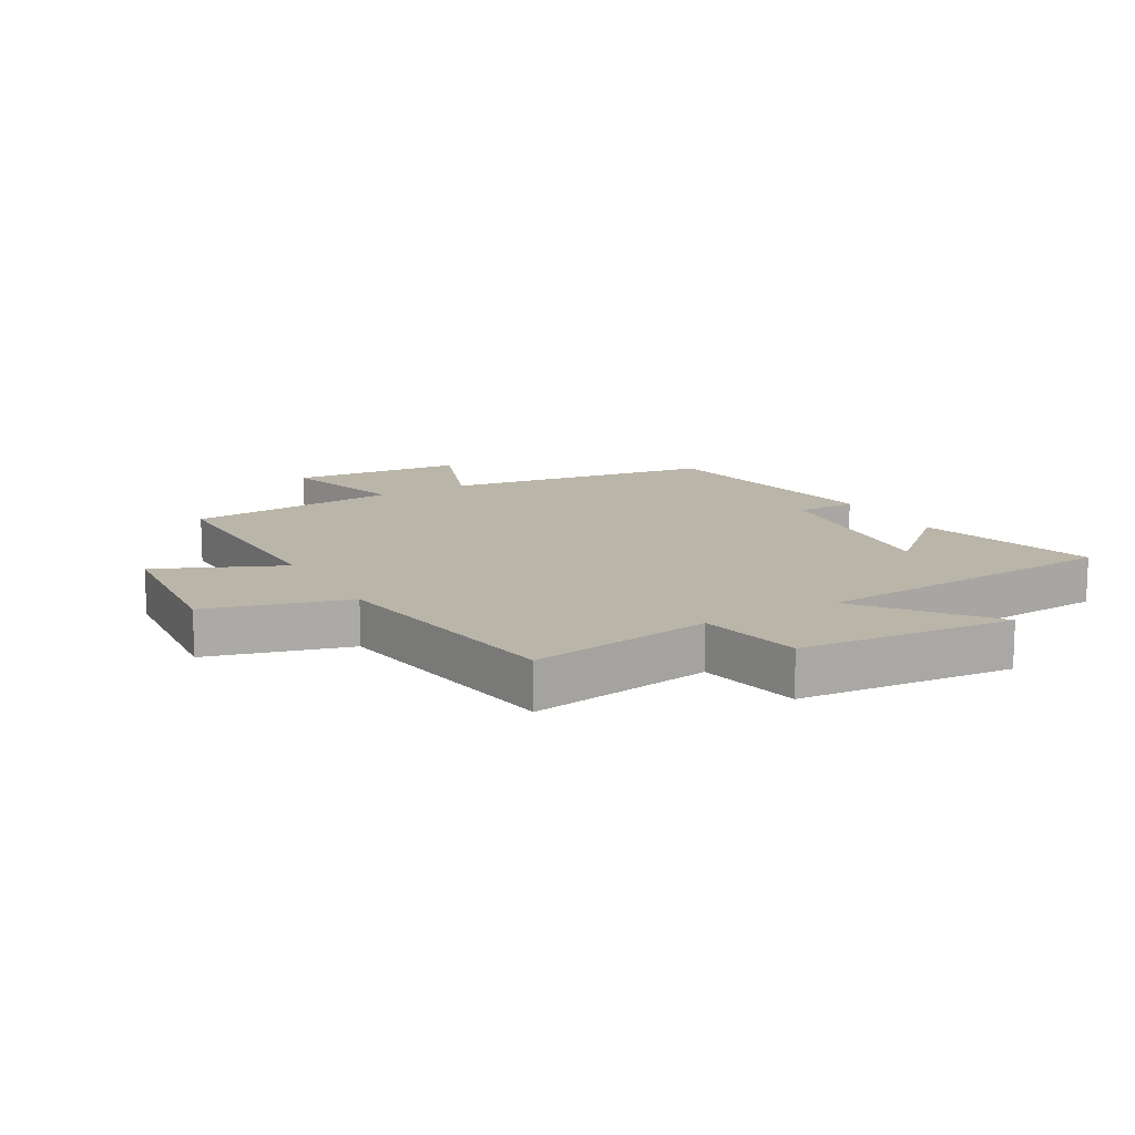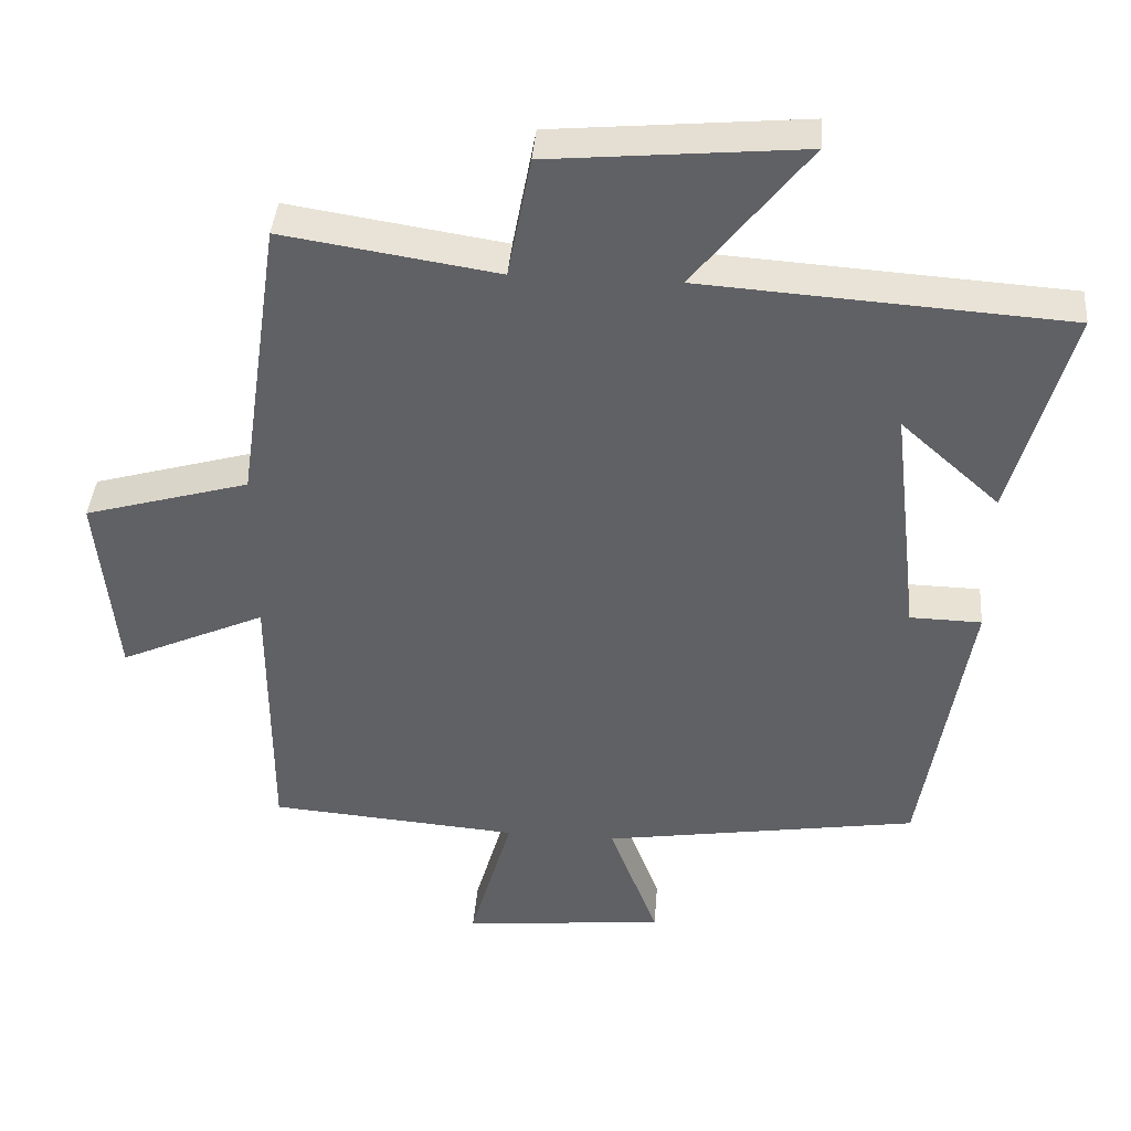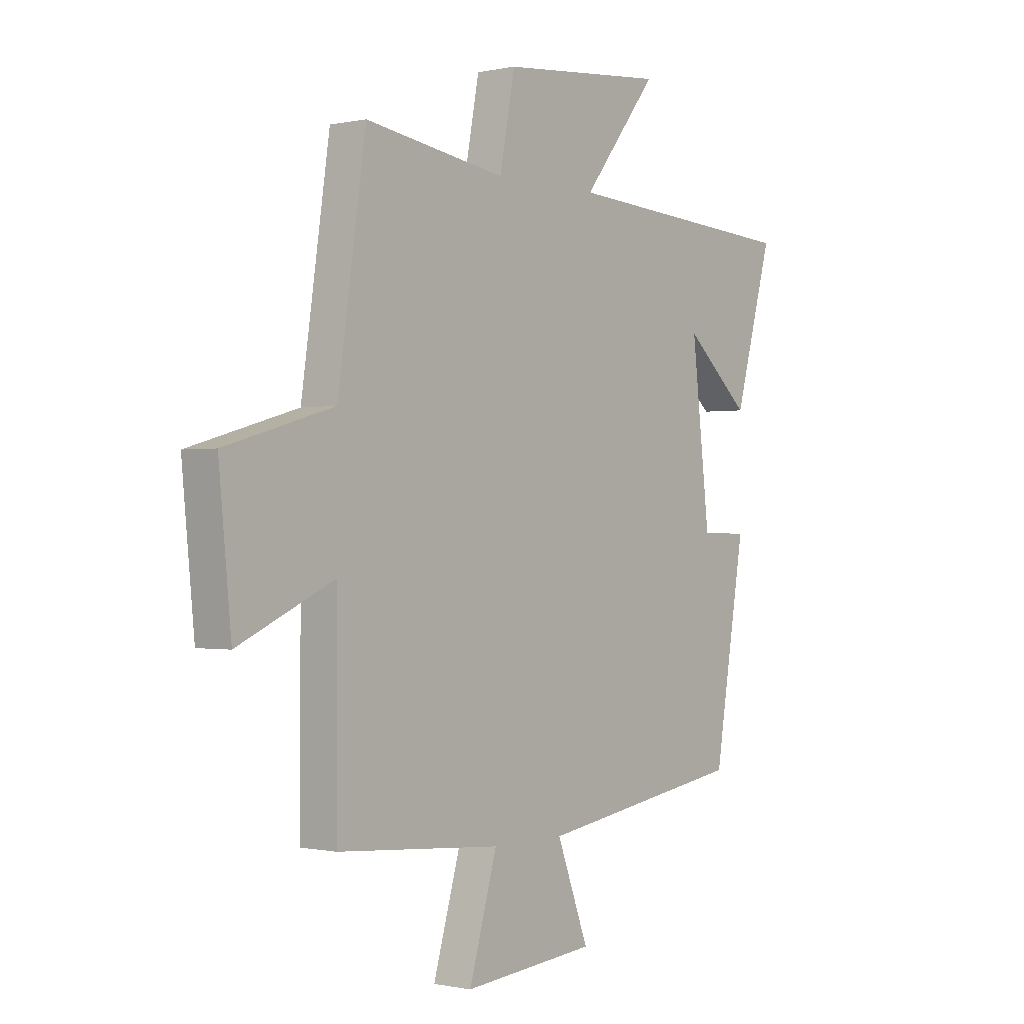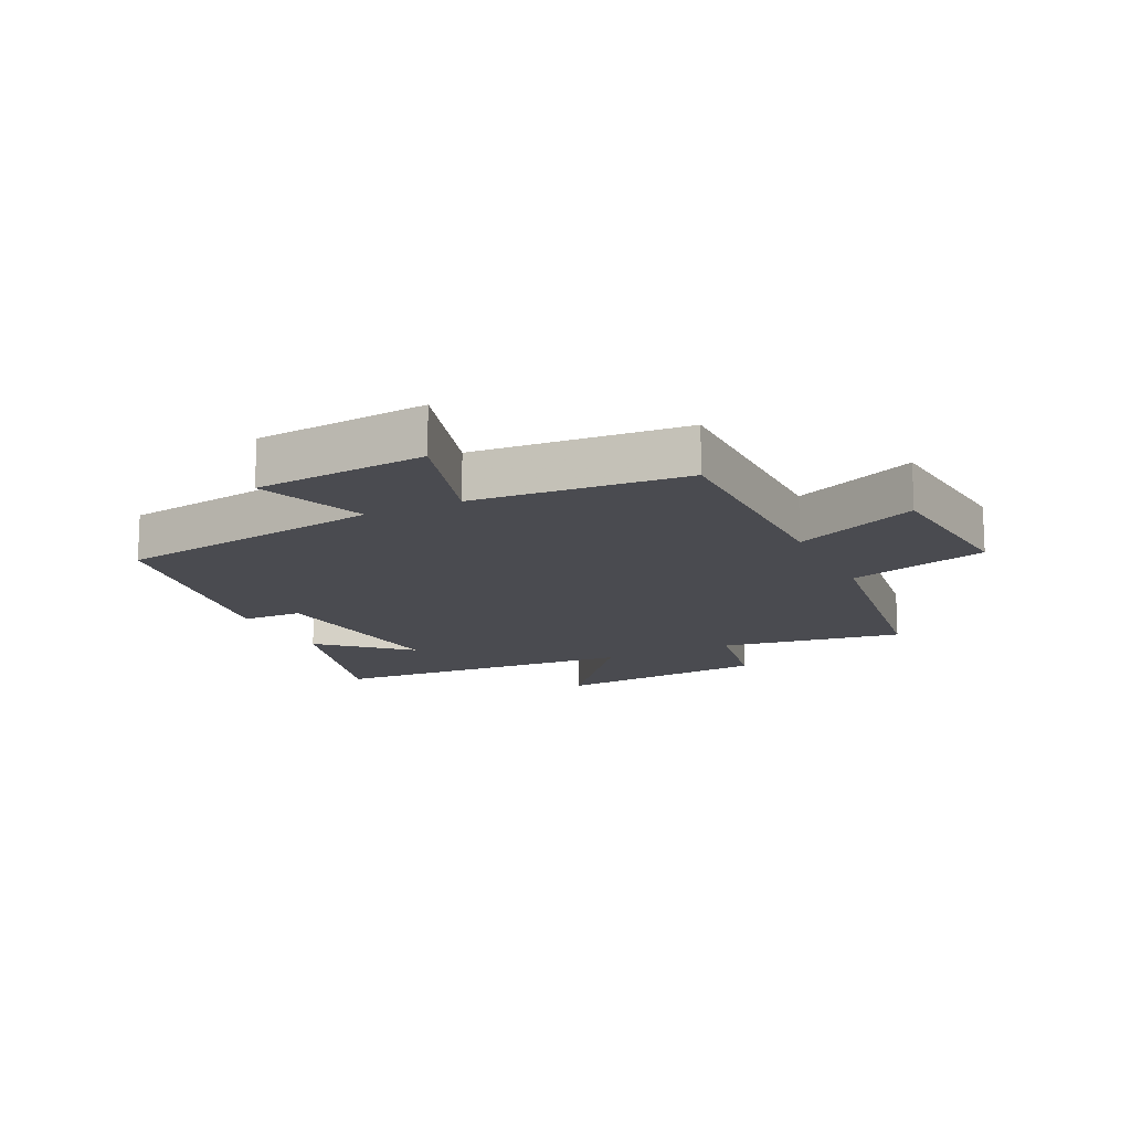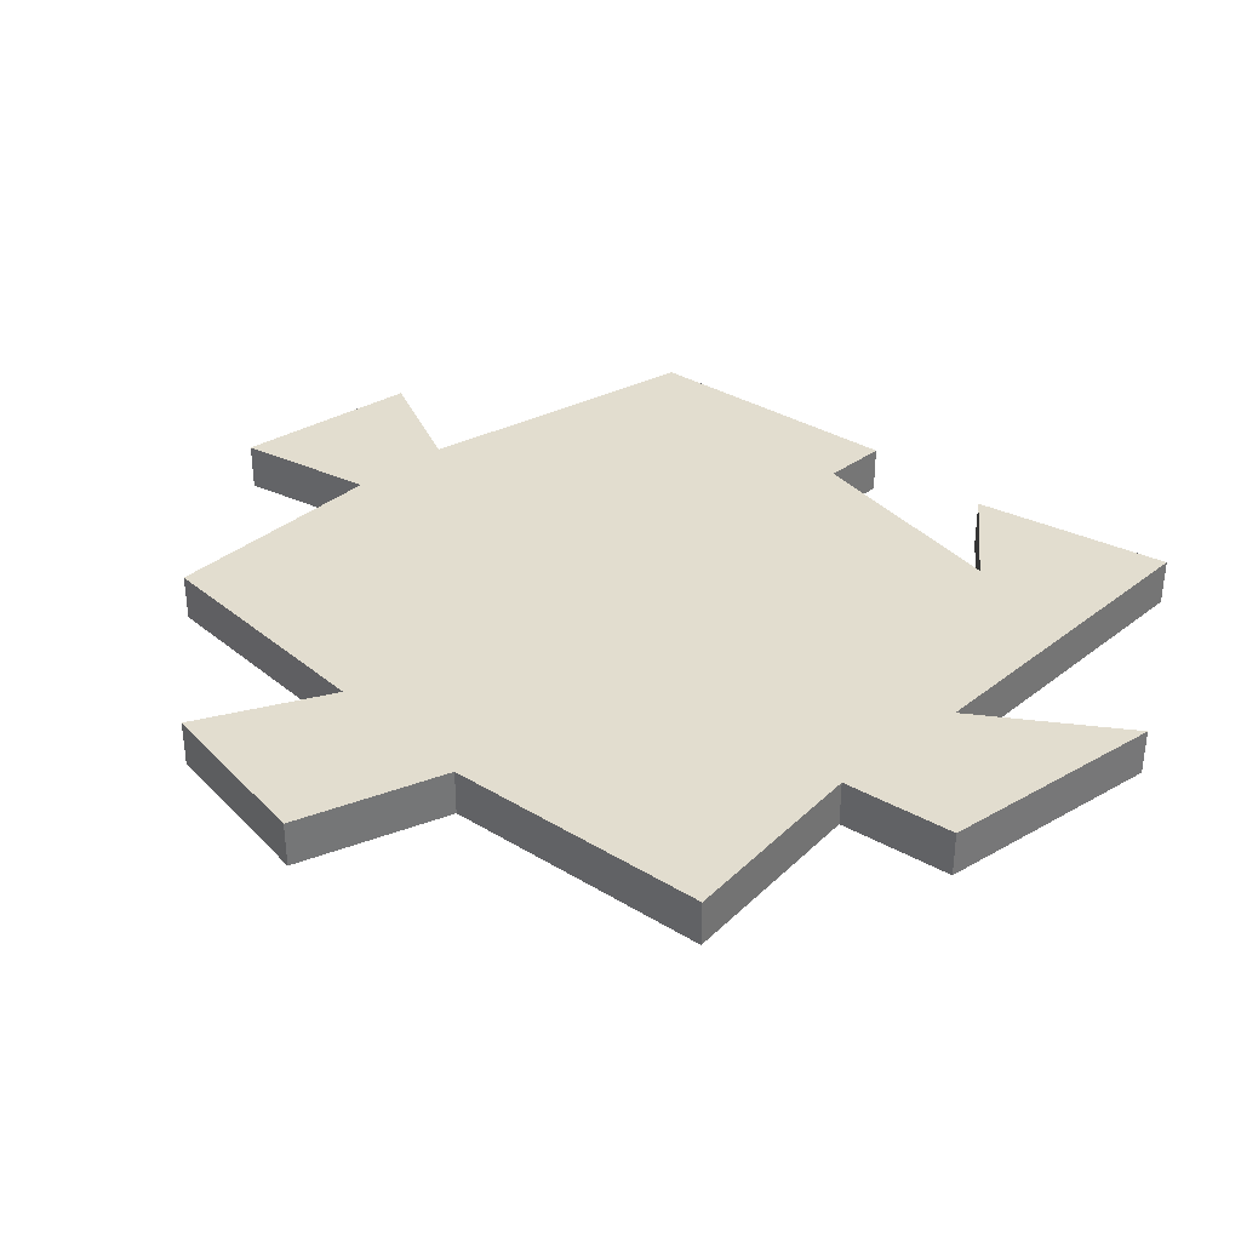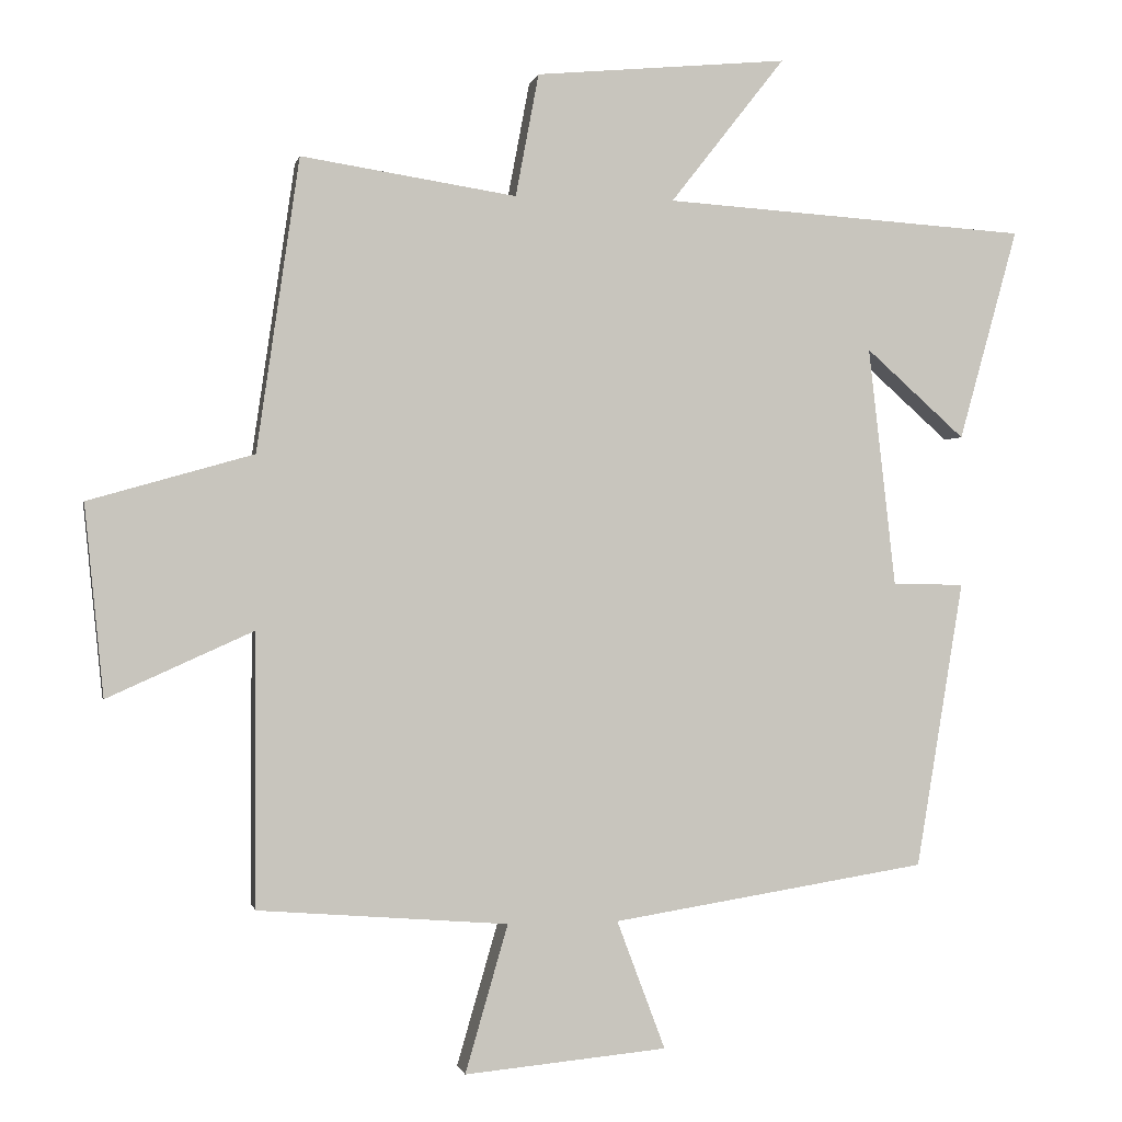
<metadata>
{"format":"obj","ext":"obj","renderer":"f3d","projection":"perspective","resolution":1024,"background":"white","views":[{"elev":13.6,"azim":-30.0,"up":"+Y"},{"elev":40.2,"azim":4.6,"up":"+Z"},{"elev":-0.5,"azim":-51.0,"up":"+Z"},{"elev":-14.6,"azim":-154.3,"up":"+Y"},{"elev":35.0,"azim":-42.6,"up":"+Y"},{"elev":-0.4,"azim":-11.3,"up":"+Z"}]}
</metadata>
<code>
v -0.5 0.07 -0.473
v -0.5 0.07 -0.096
v -0.702 0.07 -0.187
v -0.728 0.07 0.077
v -0.5 0.07 0.142
v -0.441 0.07 0.546
v -0.144 0.07 0.5
v -0.112 0.07 0.669
v 0.236 0.07 0.701
v 0.078 0.07 0.5
v 0.581 0.07 0.467
v 0.5 0.07 0.175
v 0.363 0.07 0.297
v 0.401 0.07 -0.033
v 0.5 0.07 -0.035
v 0.435 0.07 -0.431
v -0.001 0.07 -0.5
v 0.066 0.07 -0.678
v -0.214 0.07 -0.704
v -0.155 0.07 -0.5
v -0.5 0 -0.473
v -0.5 0 -0.096
v -0.702 0 -0.187
v -0.728 0 0.077
v -0.5 0 0.142
v -0.441 0 0.546
v -0.144 0 0.5
v -0.112 0 0.669
v 0.236 0 0.701
v 0.078 0 0.5
v 0.581 0 0.467
v 0.5 0 0.175
v 0.363 0 0.297
v 0.401 0 -0.033
v 0.5 0 -0.035
v 0.435 0 -0.431
v -0.001 0 -0.5
v 0.066 0 -0.678
v -0.214 0 -0.704
v -0.155 0 -0.5
f 17 18 19 20
f 20 1 2
f 17 20 2
f 16 17 2
f 15 16 2
f 14 15 2
f 13 14 2
f 11 12 13
f 13 2 3
f 11 13 3
f 10 11 3
f 7 8 9 10
f 7 10 3
f 5 6 7
f 5 7 3
f 3 4 5
f 40 39 38 37
f 22 21 40
f 22 40 37
f 22 37 36
f 22 36 35
f 22 35 34
f 22 34 33
f 33 32 31
f 23 22 33
f 23 33 31
f 23 31 30
f 30 29 28 27
f 23 30 27
f 27 26 25
f 23 27 25
f 25 24 23
f 1 21 22 2
f 2 22 23 3
f 3 23 24 4
f 4 24 25 5
f 5 25 26 6
f 6 26 27 7
f 7 27 28 8
f 8 28 29 9
f 9 29 30 10
f 10 30 31 11
f 11 31 32 12
f 12 32 33 13
f 13 33 34 14
f 14 34 35 15
f 15 35 36 16
f 16 36 37 17
f 17 37 38 18
f 18 38 39 19
f 19 39 40 20
f 20 40 21 1

</code>
